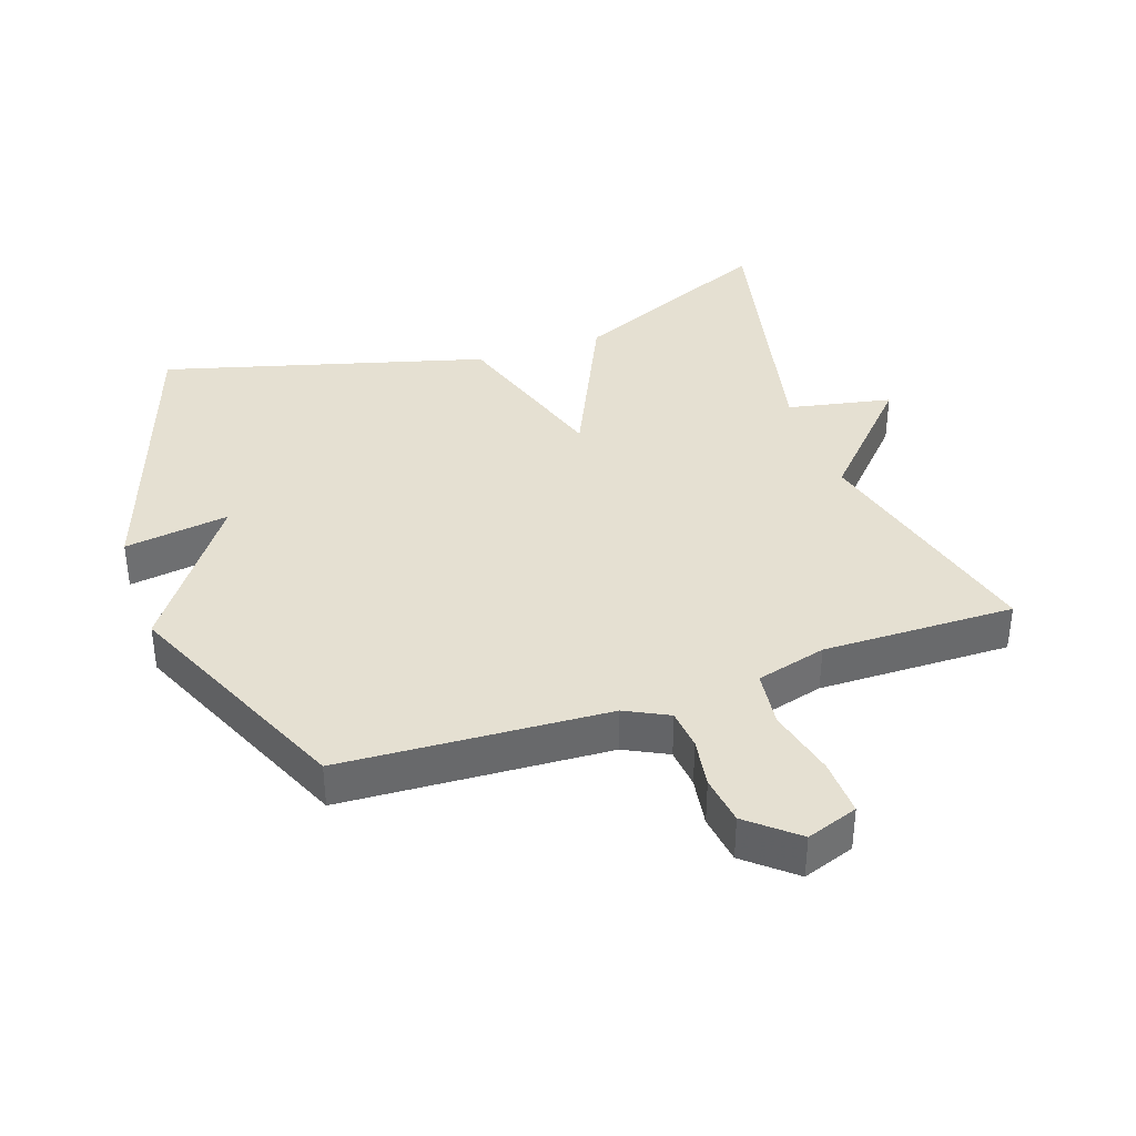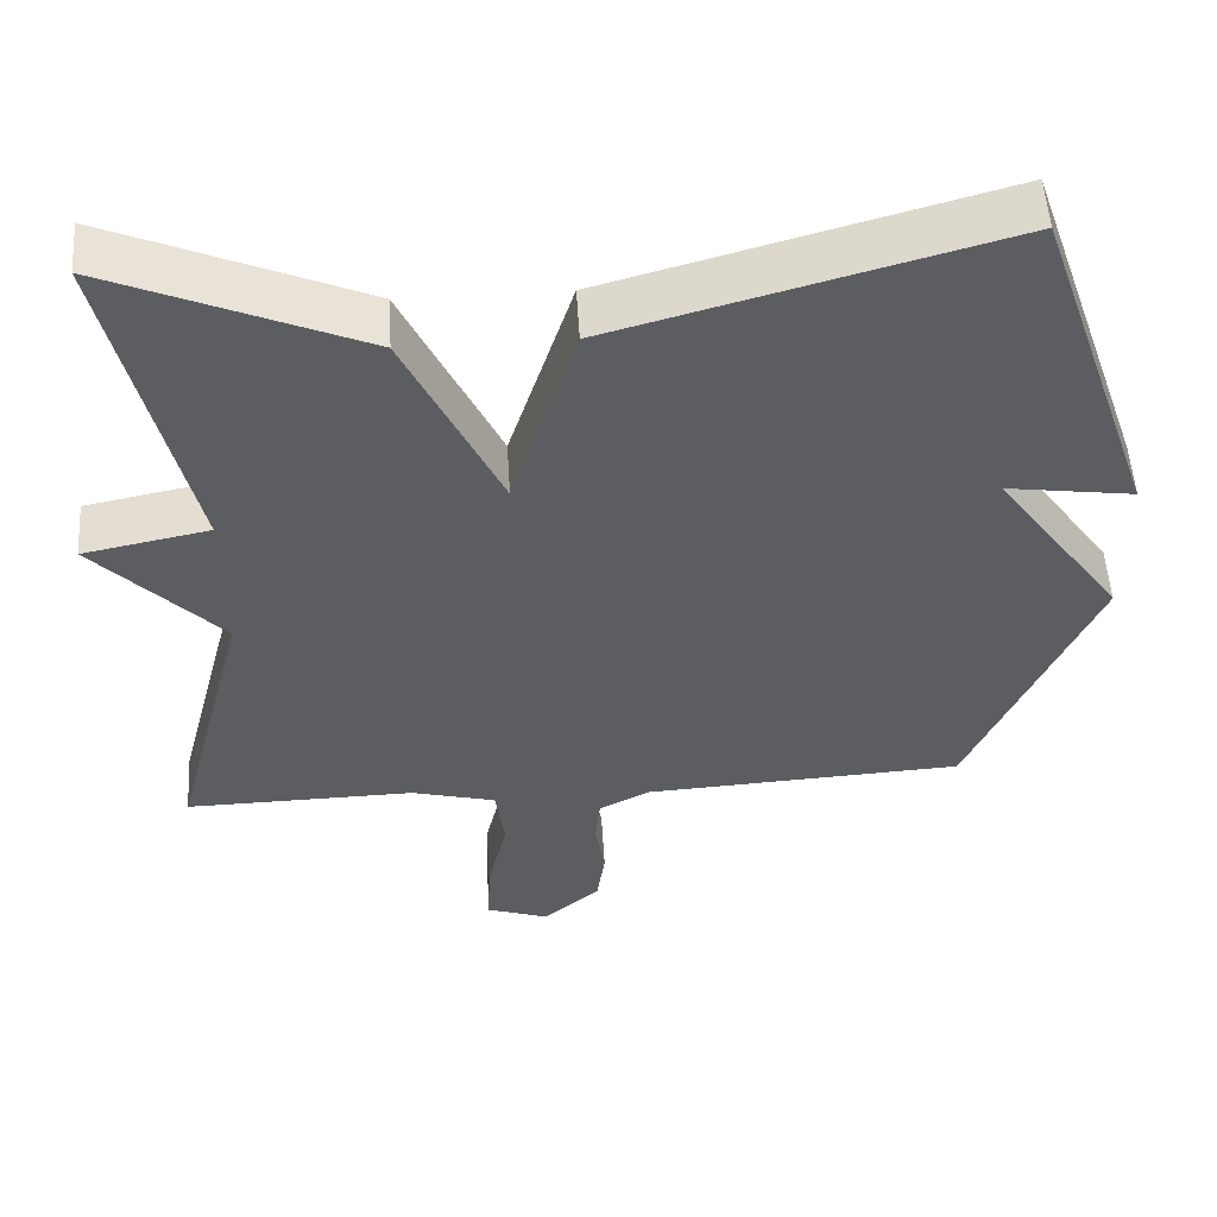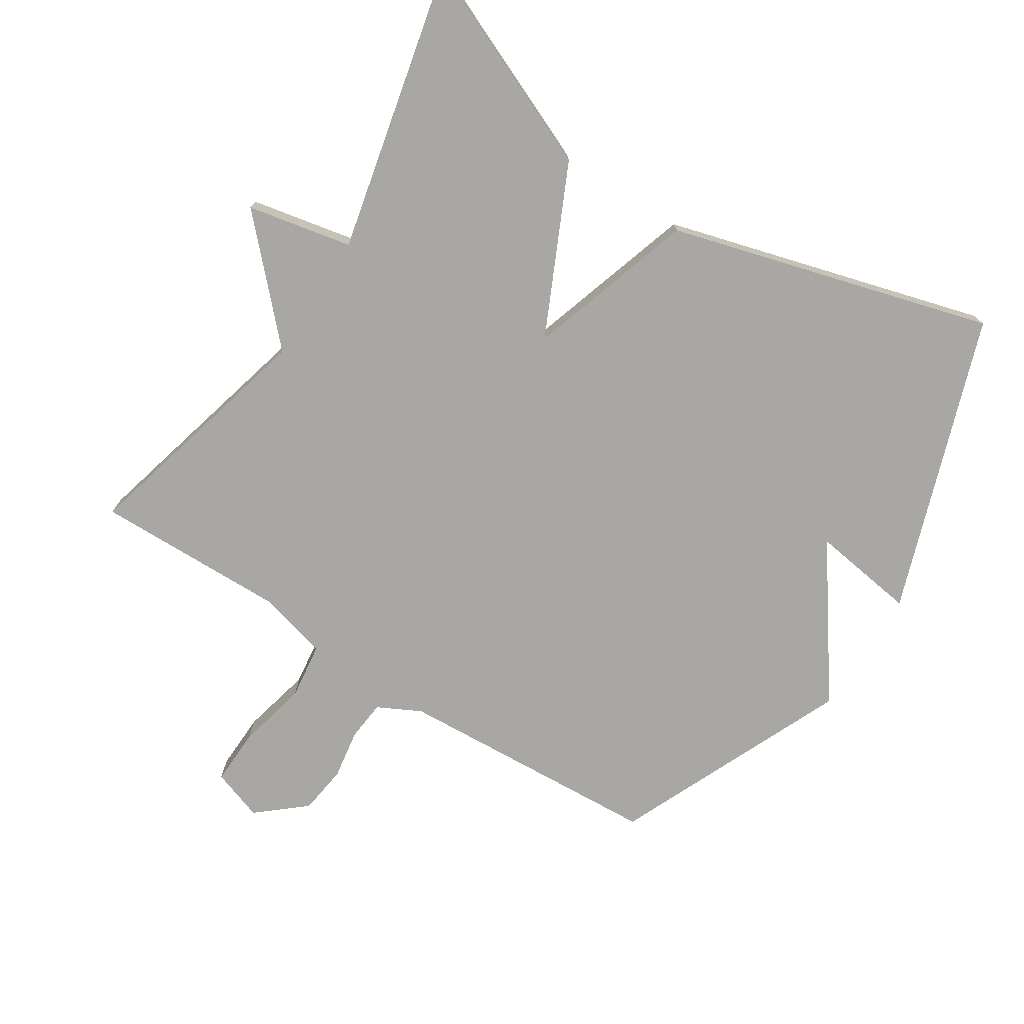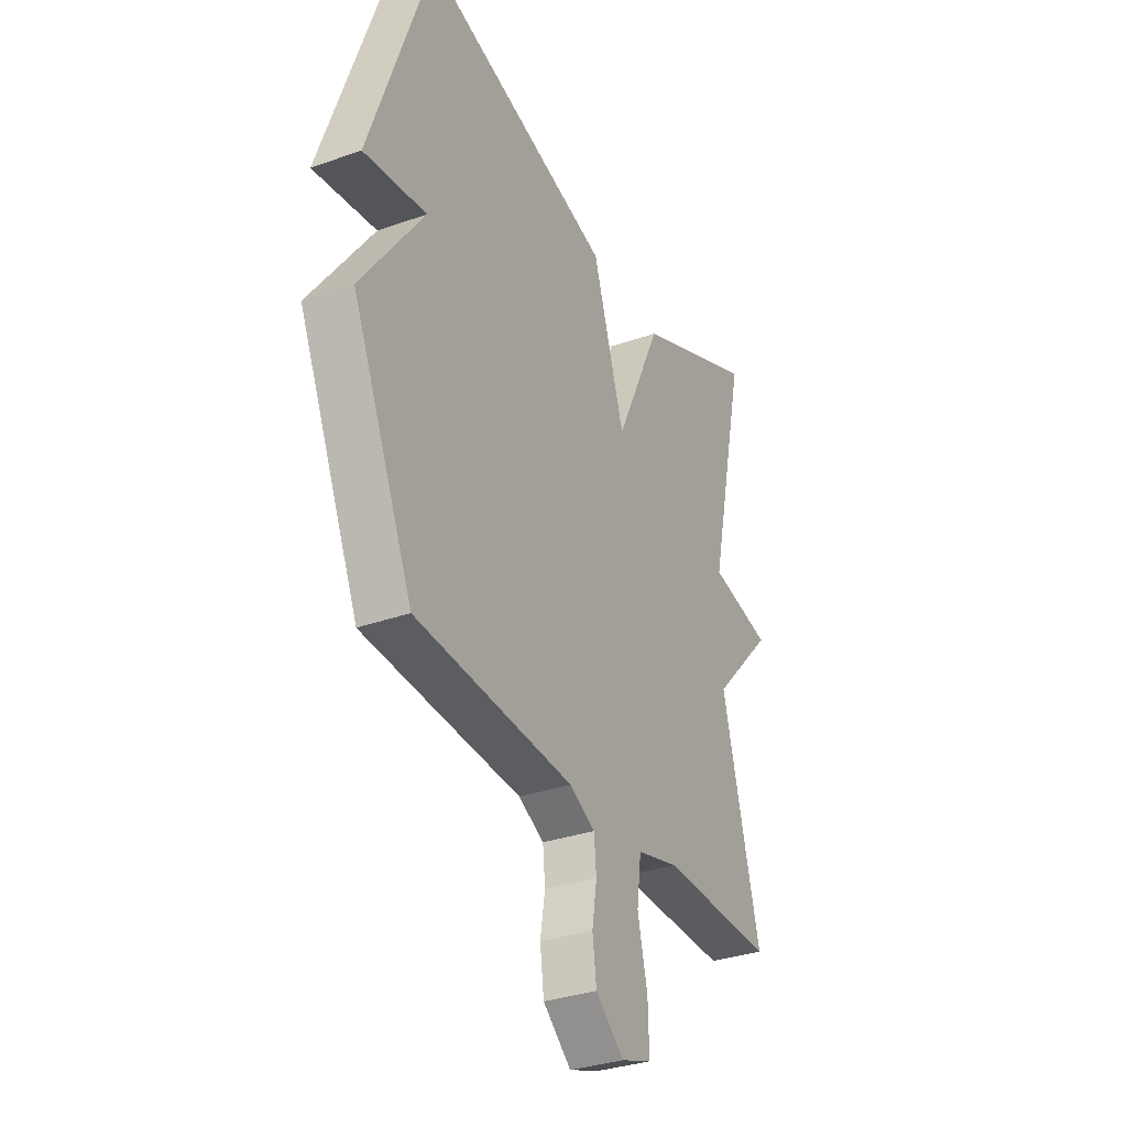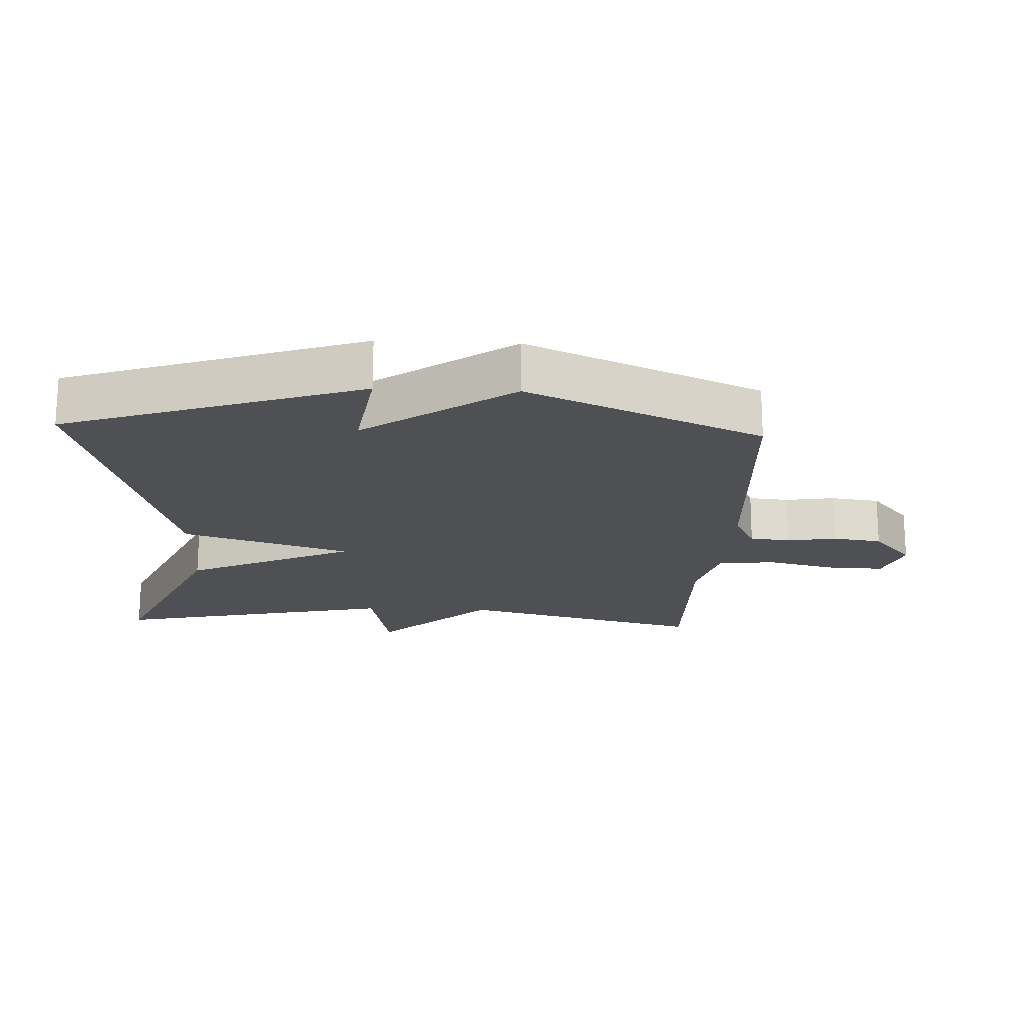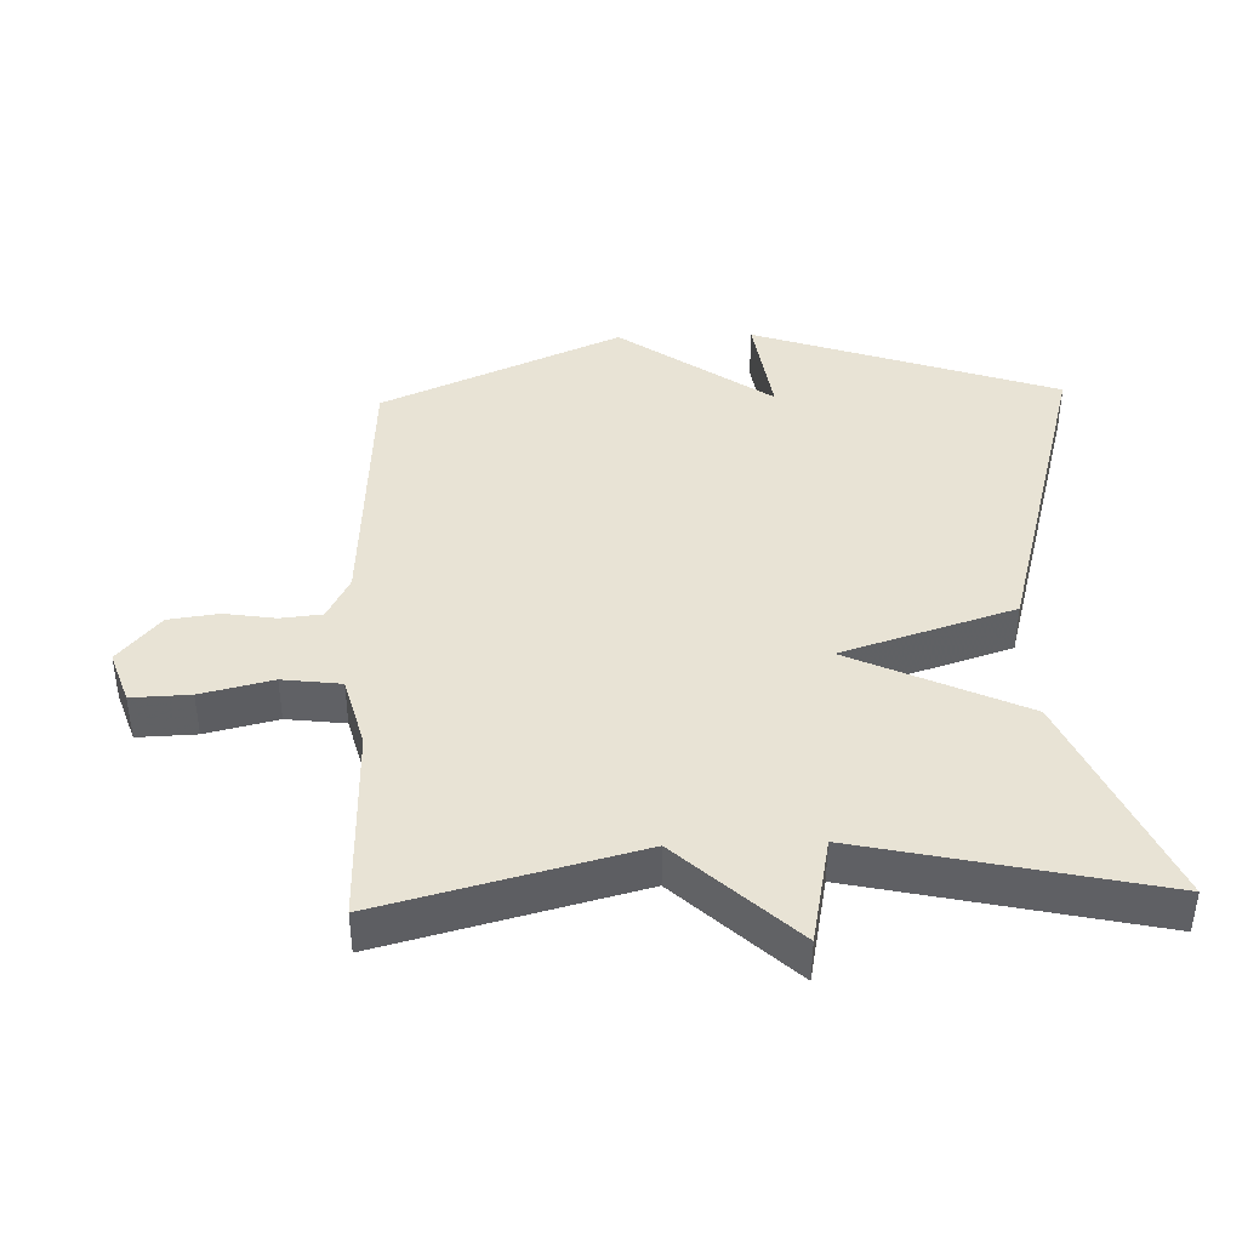
<metadata>
{"format":"obj","ext":"obj","renderer":"f3d","projection":"perspective","resolution":1024,"background":"white","views":[{"elev":37.7,"azim":160.9,"up":"+Y"},{"elev":53.4,"azim":-3.6,"up":"+Z"},{"elev":-74.7,"azim":-32.5,"up":"+Y"},{"elev":-32.7,"azim":116.2,"up":"+Z"},{"elev":-18.8,"azim":87.3,"up":"+Y"},{"elev":41.2,"azim":-91.9,"up":"+Y"}]}
</metadata>
<code>
v 0.5 0.07 0.5
v 0.655 0.07 0.053
v 0.496 0.07 0.076
v 0.655 0.07 -0.147
v 0.5 0.07 -0.5
v 0.098 0.07 -0.523
v 0.033 0.07 -0.556
v 0.027 0.07 -0.617
v 0.039 0.07 -0.692
v 0.029 0.07 -0.766
v -0.043 0.07 -0.827
v -0.121 0.07 -0.8
v -0.118 0.07 -0.714
v -0.093 0.07 -0.609
v -0.104 0.07 -0.523
v -0.21 0.07 -0.495
v -0.5 0.07 -0.5
v -0.404 0.07 -0.129
v -0.562 0.07 0.039
v -0.404 0.07 0.071
v -0.5 0.07 0.5
v -0.186 0.07 0.364
v -0.067 0.07 0.11
v 0.014 0.07 0.364
v 0.5 0 0.5
v 0.655 0 0.053
v 0.496 0 0.076
v 0.655 0 -0.147
v 0.5 0 -0.5
v 0.098 0 -0.523
v 0.033 0 -0.556
v 0.027 0 -0.617
v 0.039 0 -0.692
v 0.029 0 -0.766
v -0.043 0 -0.827
v -0.121 0 -0.8
v -0.118 0 -0.714
v -0.093 0 -0.609
v -0.104 0 -0.523
v -0.21 0 -0.495
v -0.5 0 -0.5
v -0.404 0 -0.129
v -0.562 0 0.039
v -0.404 0 0.071
v -0.5 0 0.5
v -0.186 0 0.364
v -0.067 0 0.11
v 0.014 0 0.364
f 23 24 1
f 20 21 22 23
f 18 19 20 23
f 18 23 1
f 17 18 1
f 16 17 1
f 15 16 1
f 14 15 1
f 12 13 14
f 11 12 14
f 10 11 14
f 9 10 14
f 8 9 14
f 7 8 14
f 6 7 14 1
f 3 4 5 6
f 3 6 1
f 1 2 3
f 25 48 47
f 47 46 45 44
f 47 44 43 42
f 25 47 42
f 25 42 41
f 25 41 40
f 25 40 39
f 25 39 38
f 38 37 36
f 38 36 35
f 38 35 34
f 38 34 33
f 38 33 32
f 38 32 31
f 25 38 31 30
f 30 29 28 27
f 25 30 27
f 27 26 25
f 1 25 26 2
f 2 26 27 3
f 3 27 28 4
f 4 28 29 5
f 5 29 30 6
f 6 30 31 7
f 7 31 32 8
f 8 32 33 9
f 9 33 34 10
f 10 34 35 11
f 11 35 36 12
f 12 36 37 13
f 13 37 38 14
f 14 38 39 15
f 15 39 40 16
f 16 40 41 17
f 17 41 42 18
f 18 42 43 19
f 19 43 44 20
f 20 44 45 21
f 21 45 46 22
f 22 46 47 23
f 23 47 48 24
f 24 48 25 1

</code>
